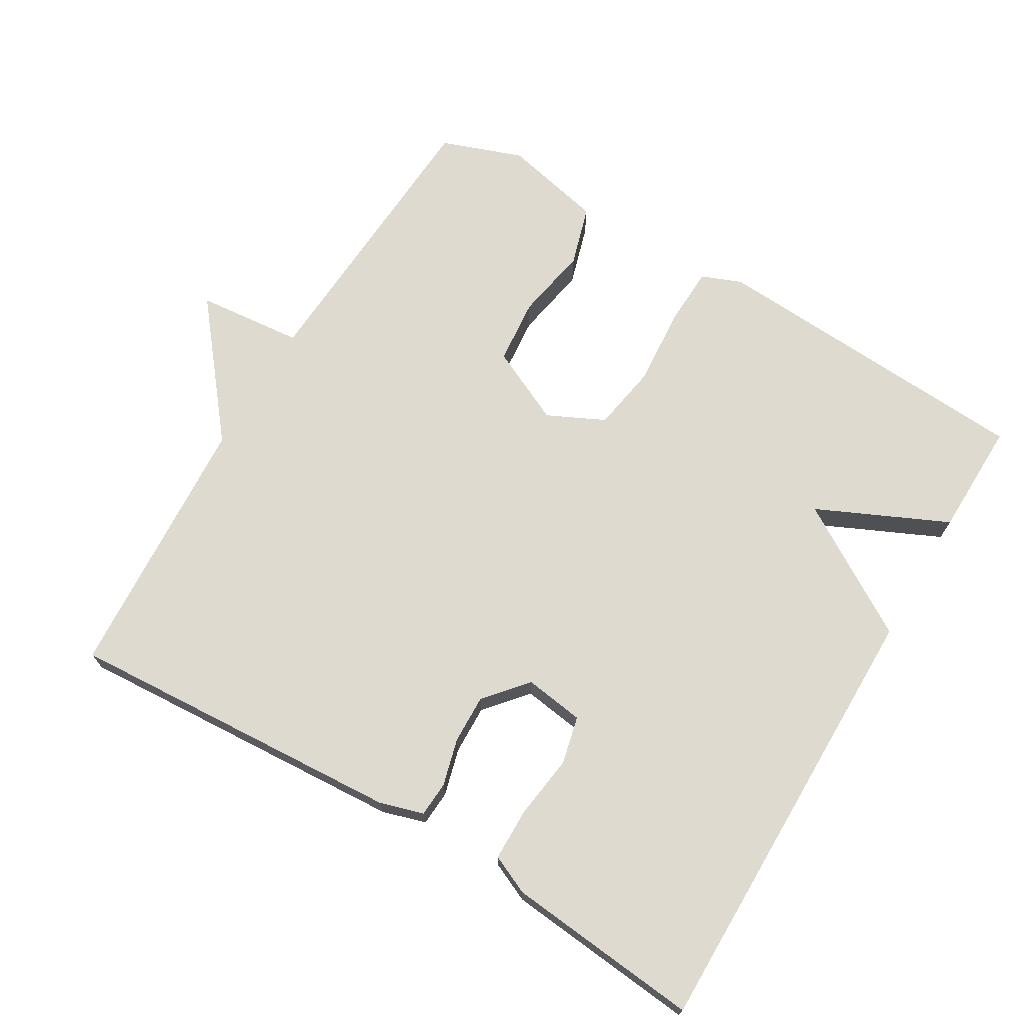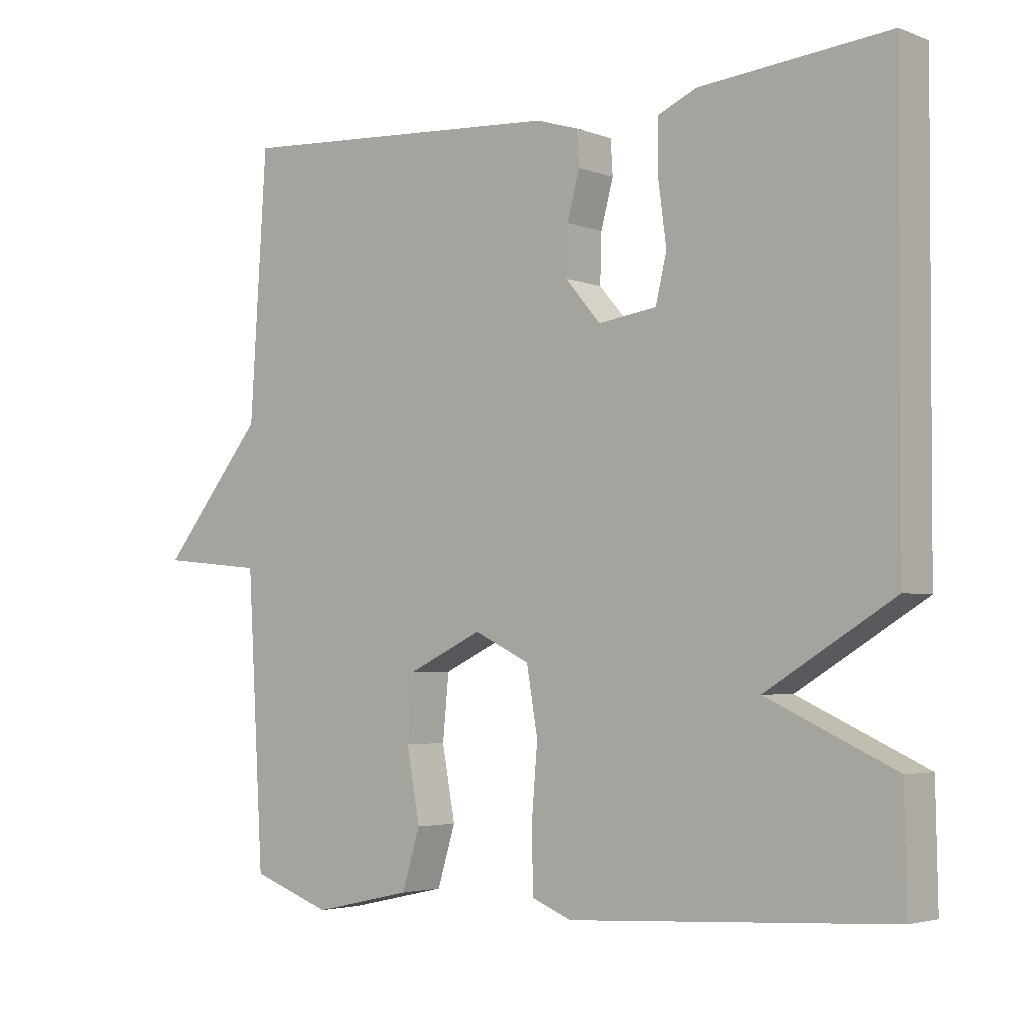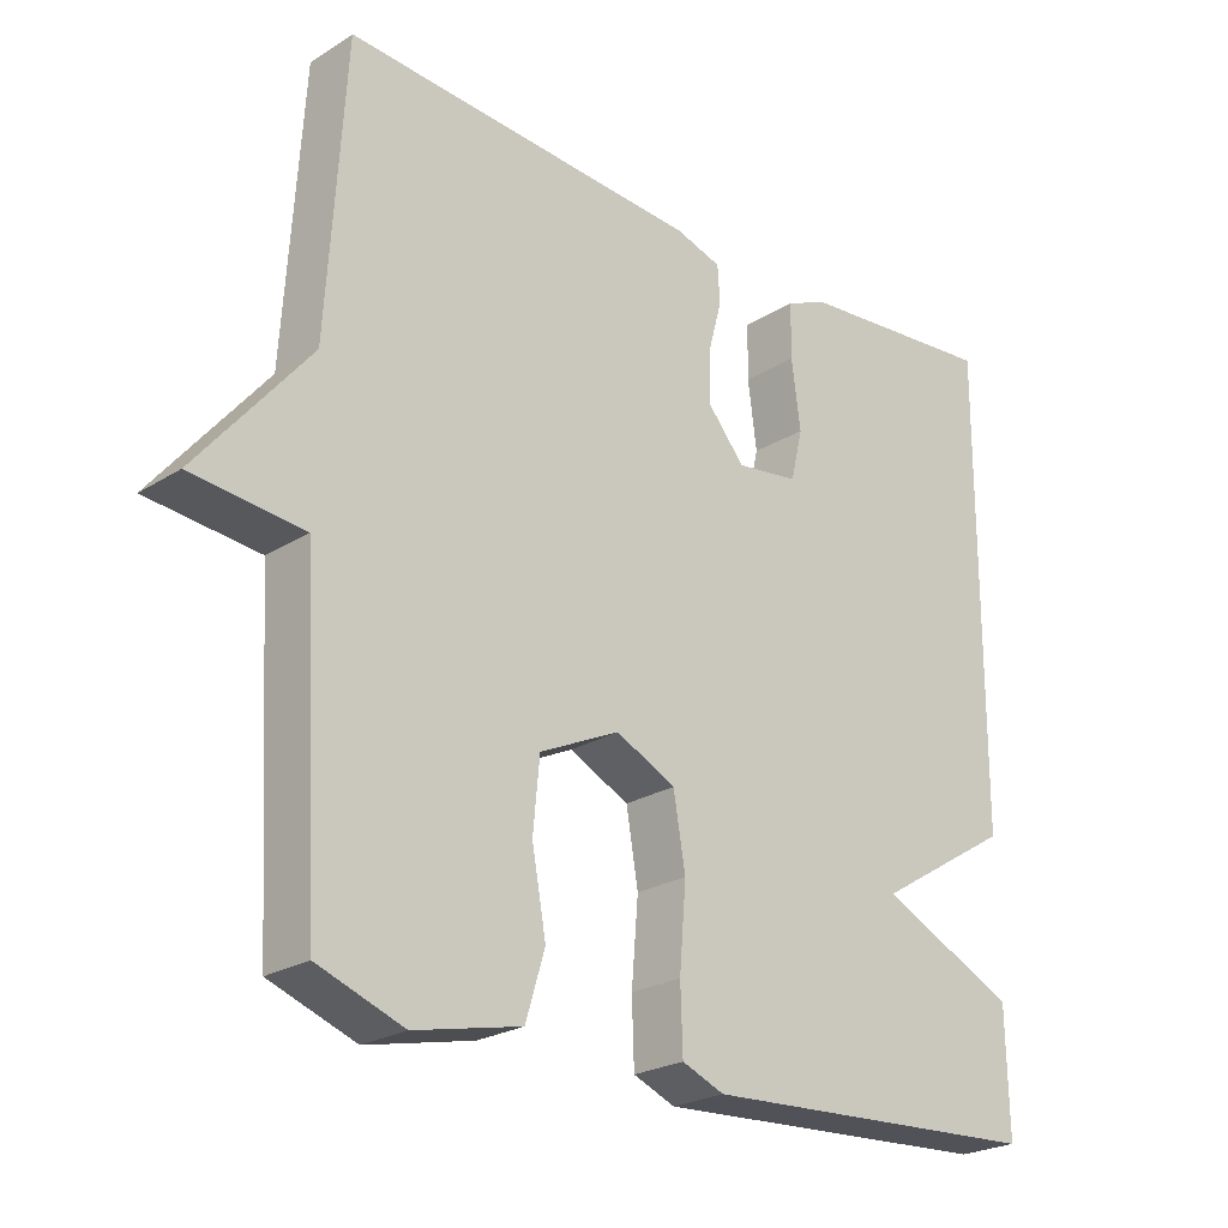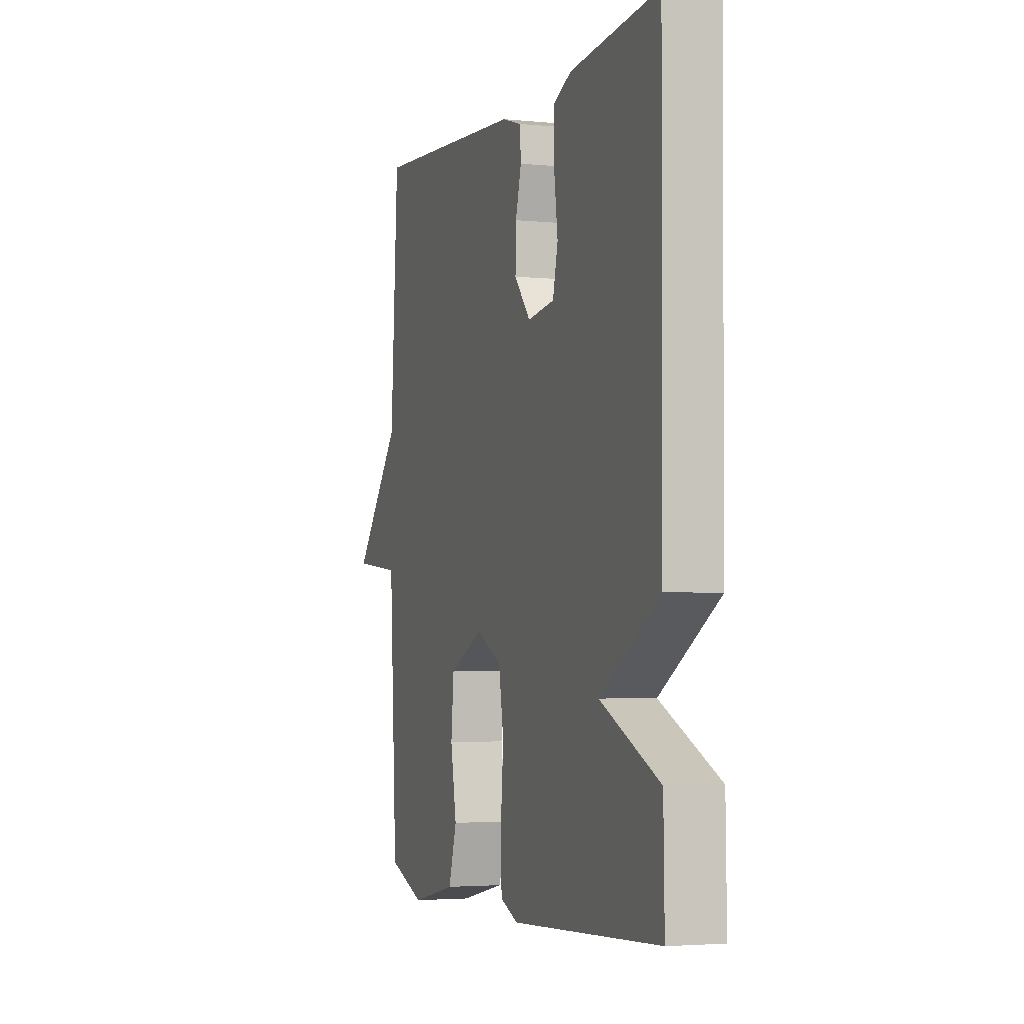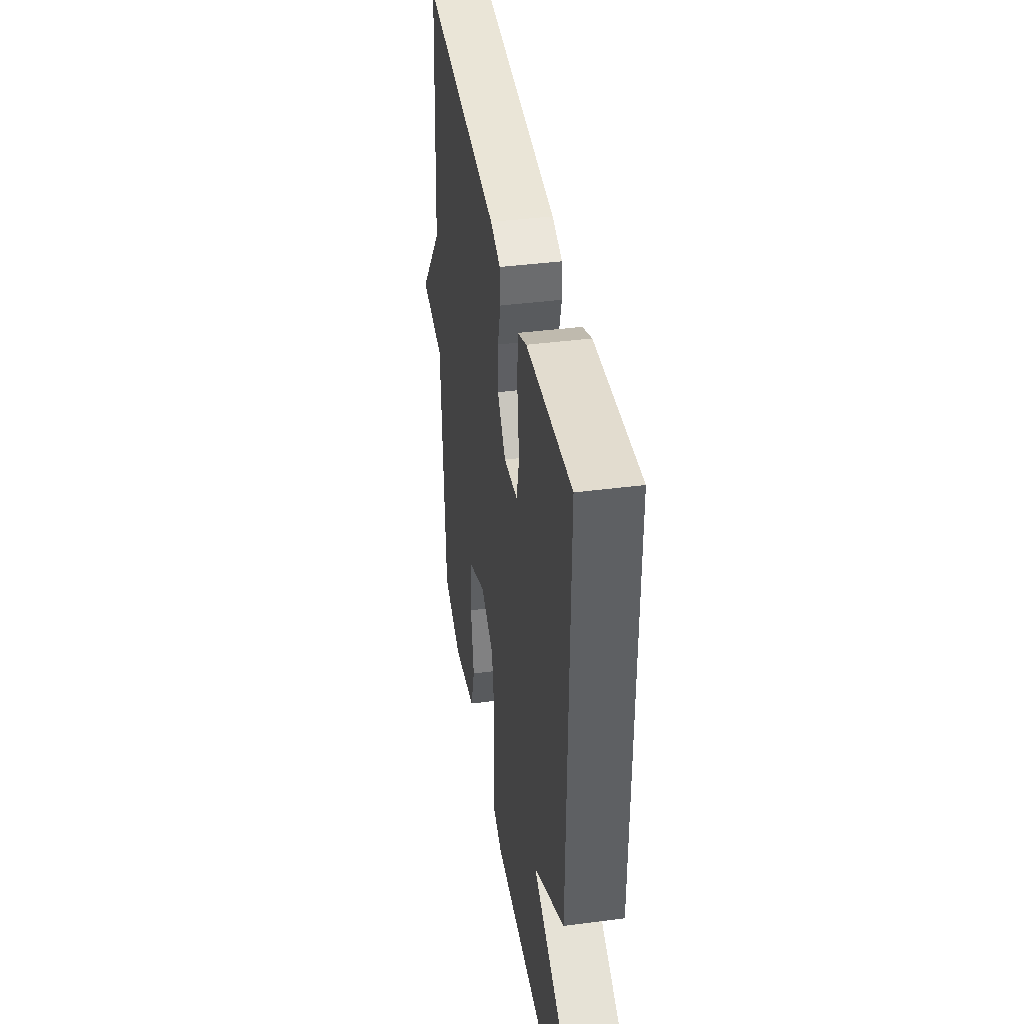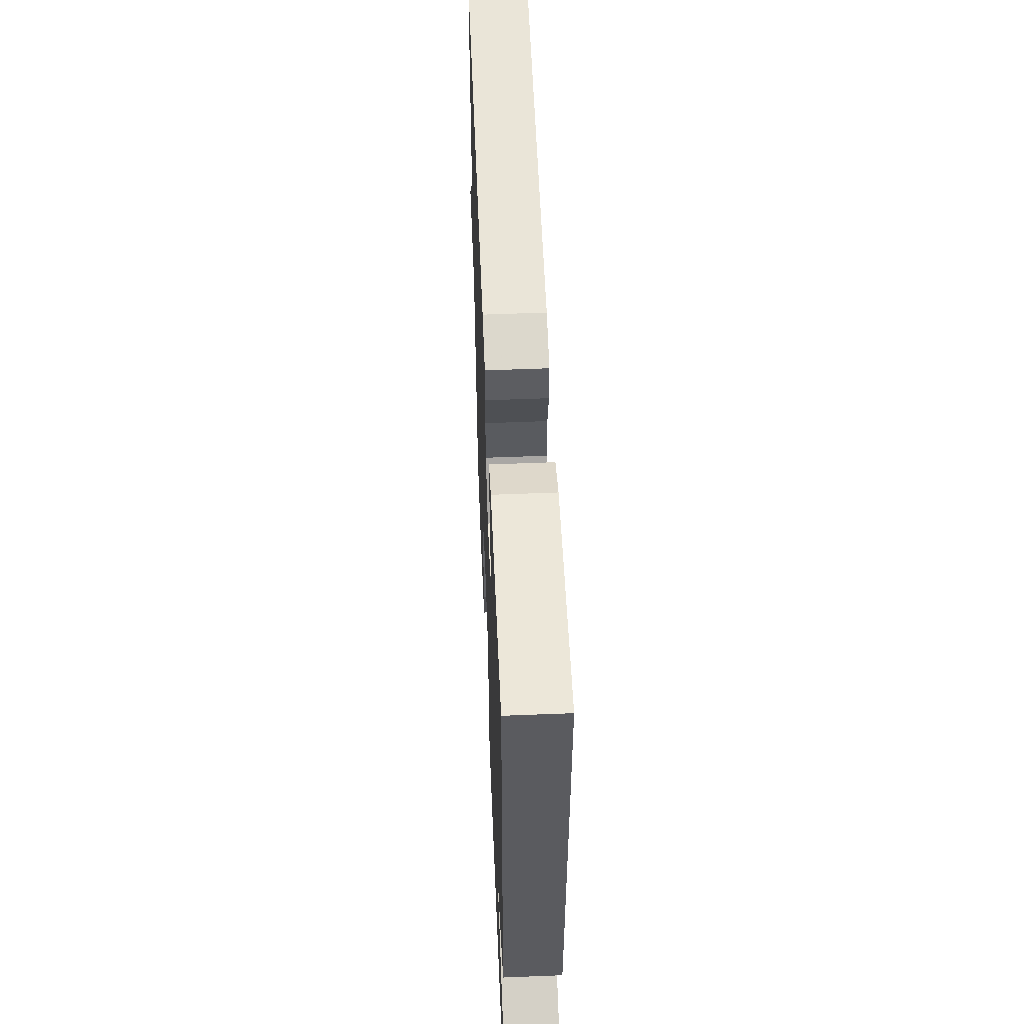
<metadata>
{"format":"obj","ext":"obj","renderer":"f3d","projection":"perspective","resolution":1024,"background":"white","views":[{"elev":70.7,"azim":30.8,"up":"+Y"},{"elev":-3.6,"azim":39.0,"up":"+Z"},{"elev":-24.0,"azim":-44.1,"up":"+Z"},{"elev":-3.2,"azim":71.1,"up":"+Z"},{"elev":40.3,"azim":80.9,"up":"+Z"},{"elev":55.9,"azim":87.6,"up":"+Z"}]}
</metadata>
<code>
v -0.5 0.07 -0.5
v -0.524 0.07 -0.083
v -0.675 0.07 -0.068
v -0.524 0.07 0.117
v -0.5 0.07 0.5
v -0.017 0.07 0.469
v 0.045 0.07 0.45
v 0.048 0.07 0.4
v 0.03 0.07 0.333
v 0.028 0.07 0.263
v 0.079 0.07 0.203
v 0.164 0.07 0.215
v 0.18 0.07 0.283
v 0.168 0.07 0.374
v 0.169 0.07 0.449
v 0.225 0.07 0.474
v 0.5 0.07 0.5
v 0.497 0.07 -0.136
v 0.311 0.07 -0.25
v 0.497 0.07 -0.336
v 0.5 0.07 -0.5
v 0.032 0.07 -0.527
v -0.025 0.07 -0.504
v -0.028 0.07 -0.418
v -0.019 0.07 -0.308
v -0.035 0.07 -0.213
v -0.116 0.07 -0.174
v -0.224 0.07 -0.225
v -0.233 0.07 -0.319
v -0.214 0.07 -0.424
v -0.24 0.07 -0.51
v -0.384 0.07 -0.542
v -0.5 0 -0.5
v -0.524 0 -0.083
v -0.675 0 -0.068
v -0.524 0 0.117
v -0.5 0 0.5
v -0.017 0 0.469
v 0.045 0 0.45
v 0.048 0 0.4
v 0.03 0 0.333
v 0.028 0 0.263
v 0.079 0 0.203
v 0.164 0 0.215
v 0.18 0 0.283
v 0.168 0 0.374
v 0.169 0 0.449
v 0.225 0 0.474
v 0.5 0 0.5
v 0.497 0 -0.136
v 0.311 0 -0.25
v 0.497 0 -0.336
v 0.5 0 -0.5
v 0.032 0 -0.527
v -0.025 0 -0.504
v -0.028 0 -0.418
v -0.019 0 -0.308
v -0.035 0 -0.213
v -0.116 0 -0.174
v -0.224 0 -0.225
v -0.233 0 -0.319
v -0.214 0 -0.424
v -0.24 0 -0.51
v -0.384 0 -0.542
f 32 1 2
f 31 32 2
f 30 31 2
f 29 30 2
f 28 29 2
f 27 28 2
f 23 24 25
f 22 23 25
f 21 22 25
f 20 21 25
f 19 20 25
f 19 25 26
f 17 18 19
f 16 17 19
f 15 16 19
f 14 15 19
f 13 14 19
f 12 13 19
f 19 26 27
f 12 19 27
f 11 12 27
f 7 8 9
f 6 7 9
f 5 6 9
f 4 5 9
f 4 9 10
f 3 4 10
f 2 3 10
f 2 10 11 27
f 34 33 64
f 34 64 63
f 34 63 62
f 34 62 61
f 34 61 60
f 34 60 59
f 57 56 55
f 57 55 54
f 57 54 53
f 57 53 52
f 57 52 51
f 58 57 51
f 51 50 49
f 51 49 48
f 51 48 47
f 51 47 46
f 51 46 45
f 51 45 44
f 59 58 51
f 59 51 44
f 59 44 43
f 41 40 39
f 41 39 38
f 41 38 37
f 41 37 36
f 42 41 36
f 42 36 35
f 42 35 34
f 59 43 42 34
f 1 33 34 2
f 2 34 35 3
f 3 35 36 4
f 4 36 37 5
f 5 37 38 6
f 6 38 39 7
f 7 39 40 8
f 8 40 41 9
f 9 41 42 10
f 10 42 43 11
f 11 43 44 12
f 12 44 45 13
f 13 45 46 14
f 14 46 47 15
f 15 47 48 16
f 16 48 49 17
f 17 49 50 18
f 18 50 51 19
f 19 51 52 20
f 20 52 53 21
f 21 53 54 22
f 22 54 55 23
f 23 55 56 24
f 24 56 57 25
f 25 57 58 26
f 26 58 59 27
f 27 59 60 28
f 28 60 61 29
f 29 61 62 30
f 30 62 63 31
f 31 63 64 32
f 32 64 33 1

</code>
